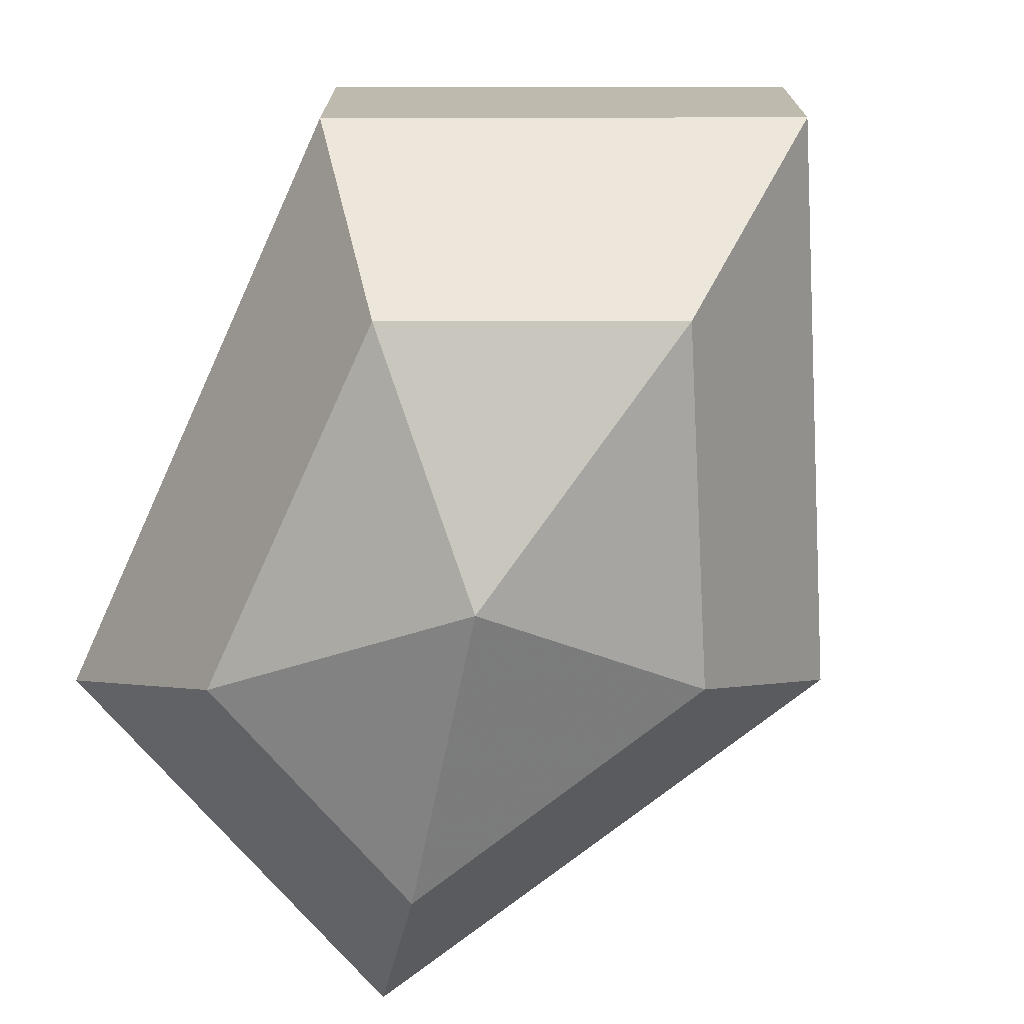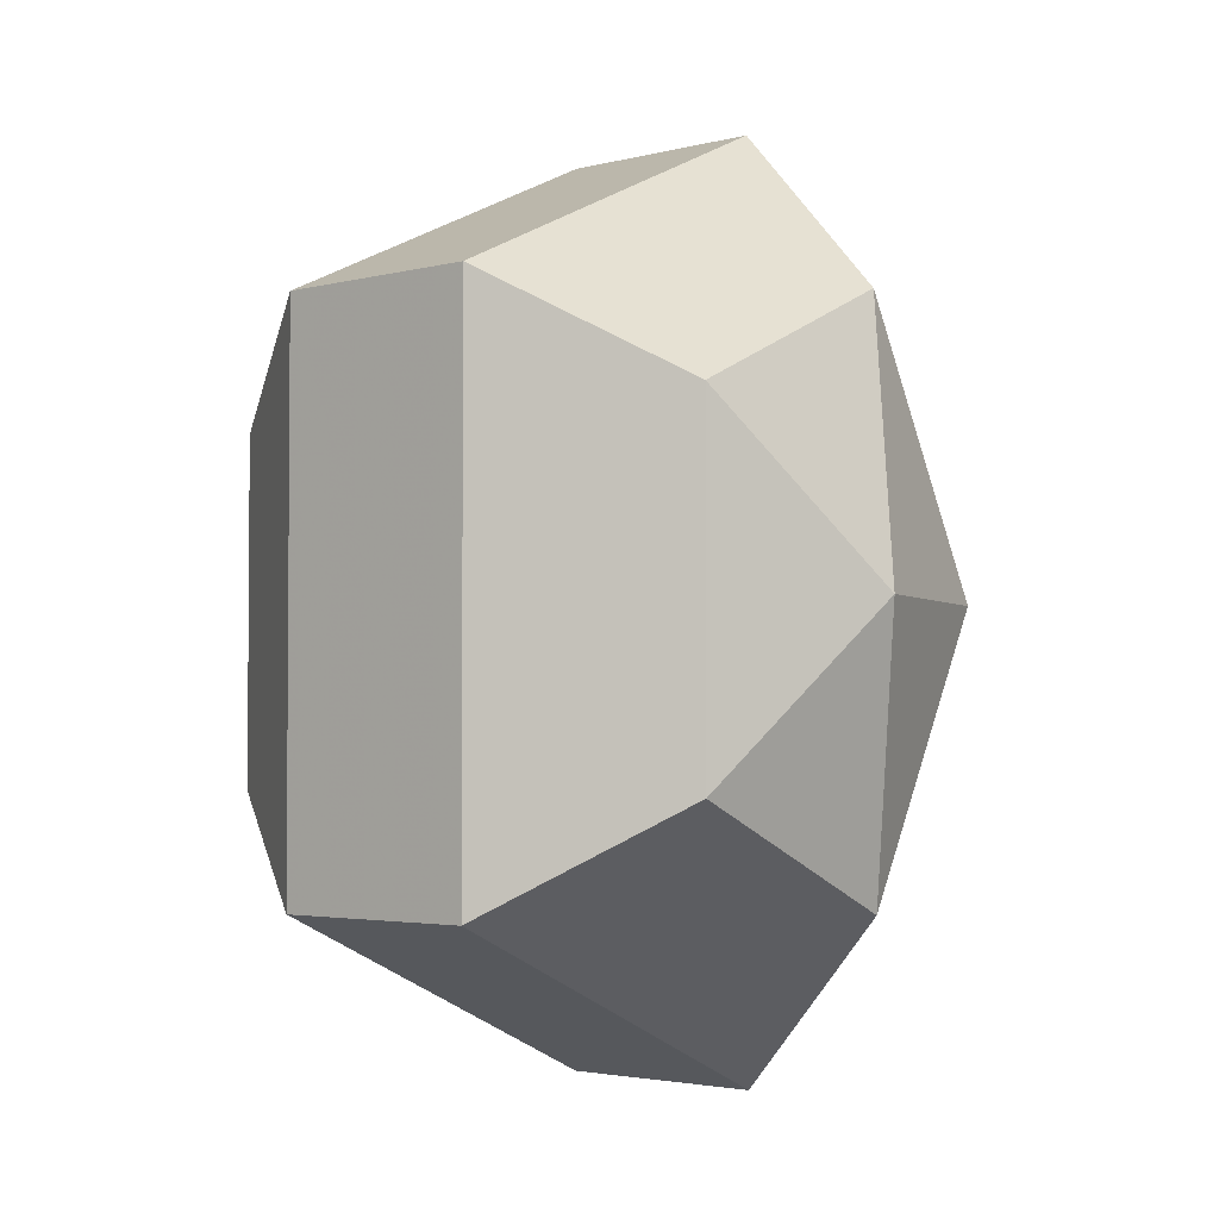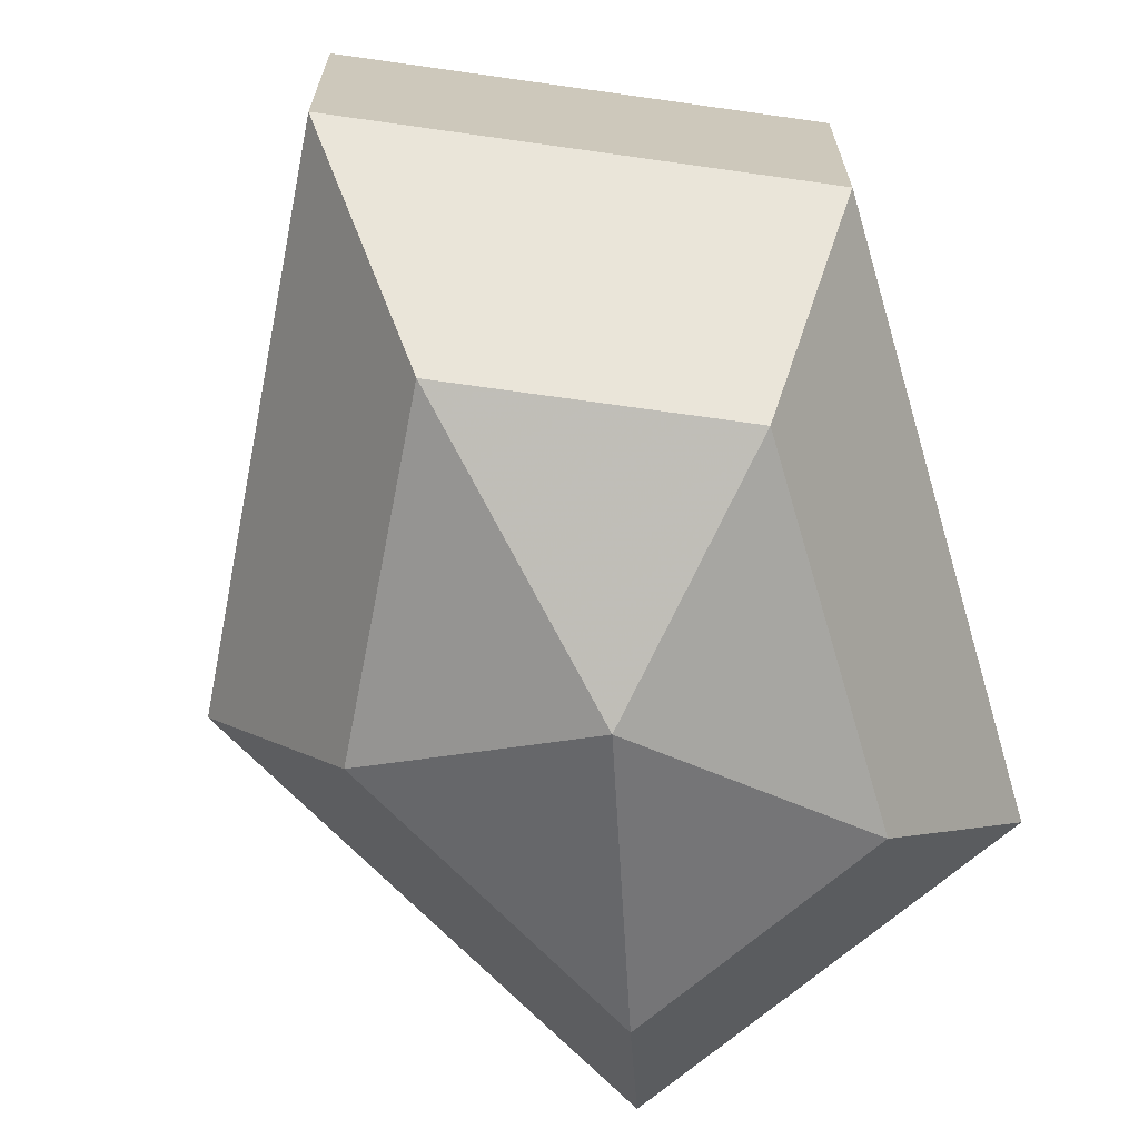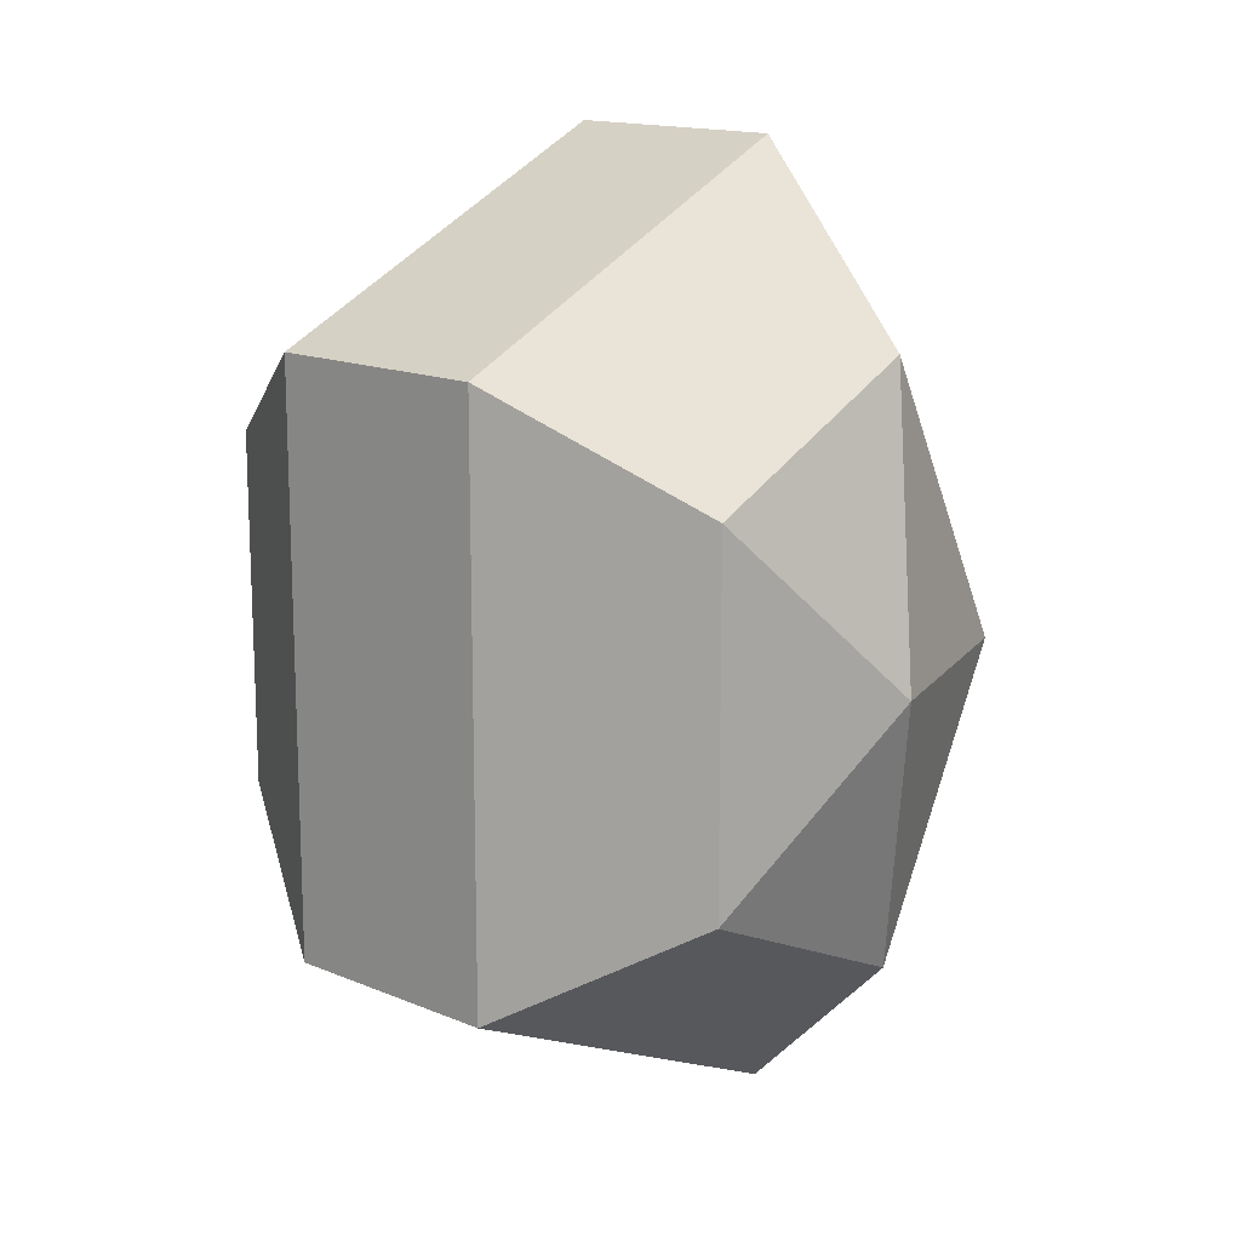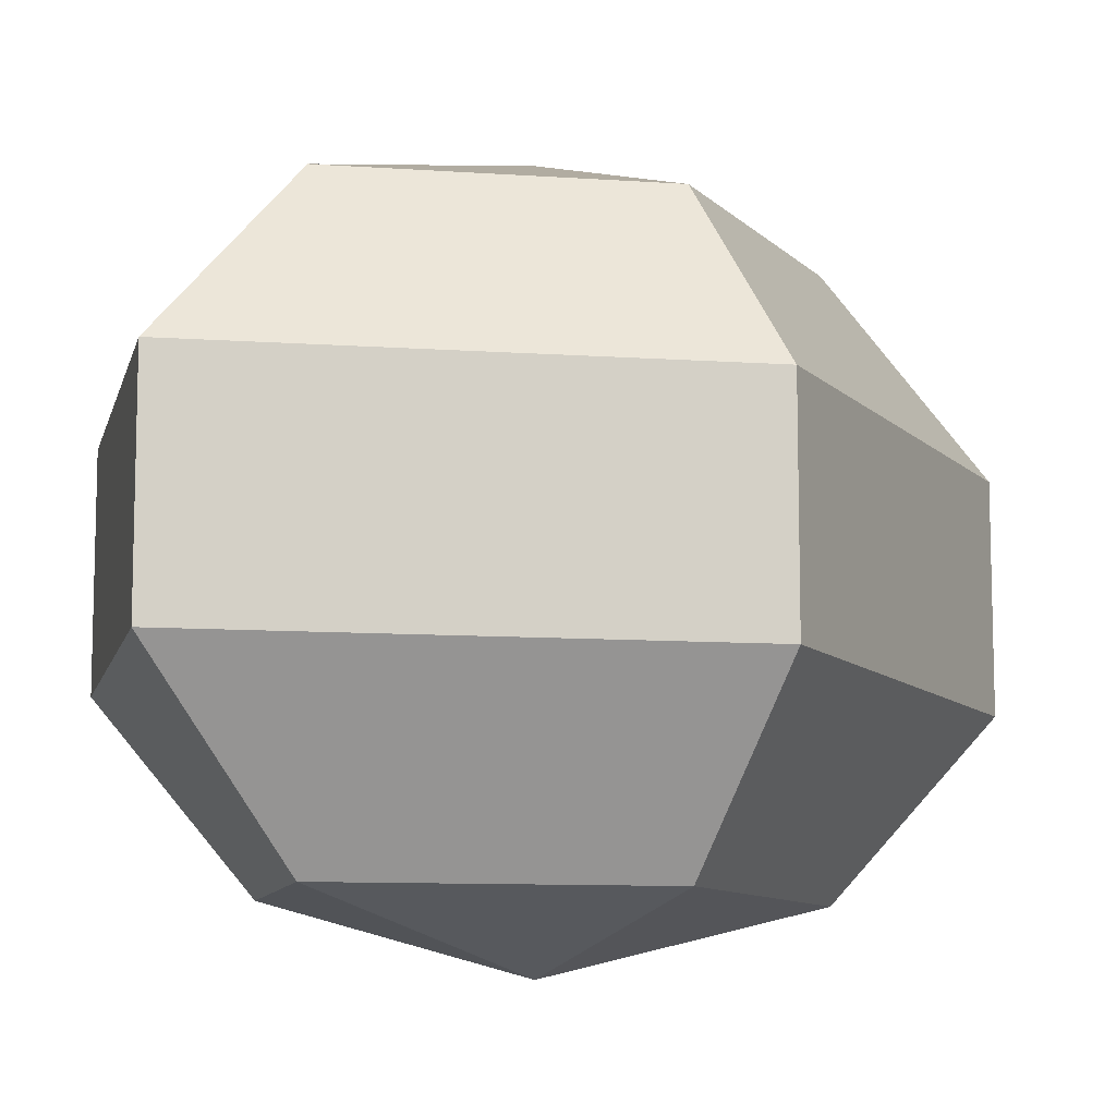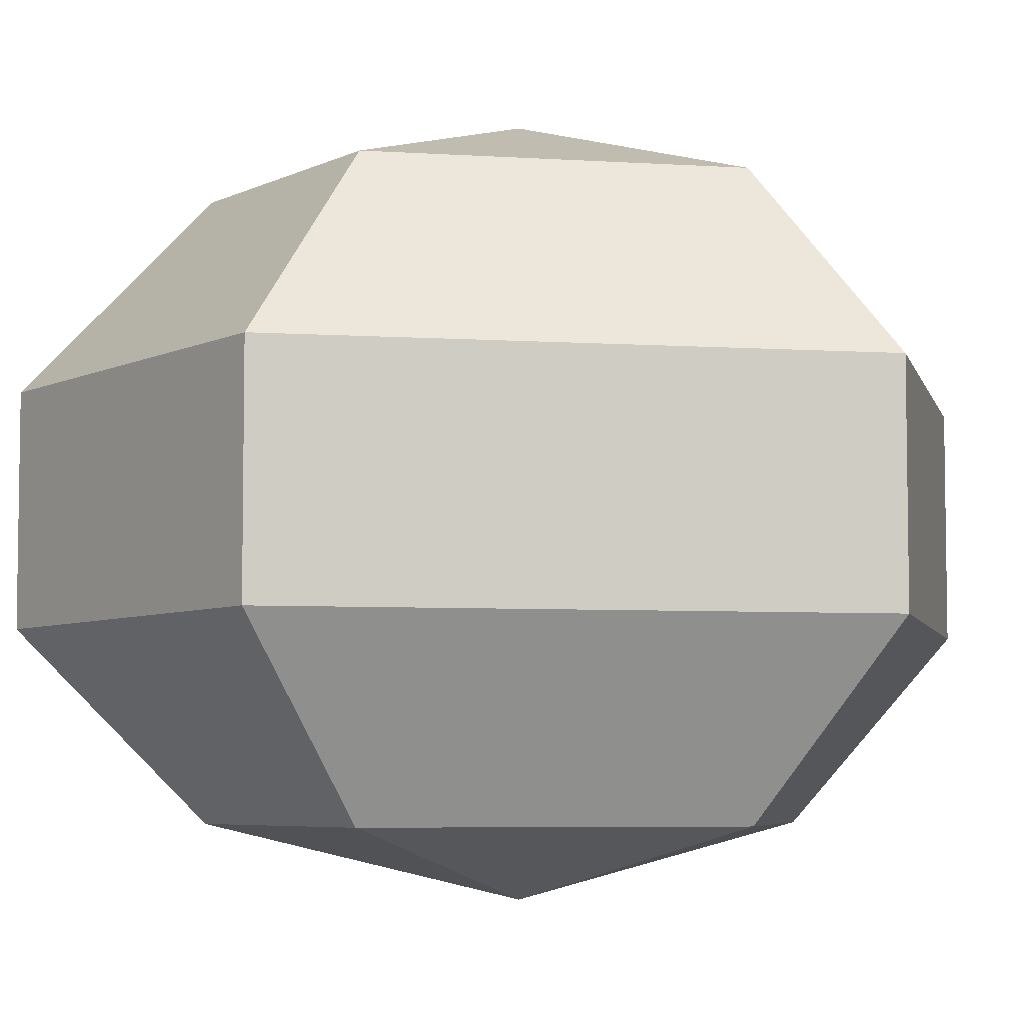
<metadata>
{"format":"obj","ext":"obj","renderer":"f3d","projection":"perspective","resolution":1024,"background":"white","views":[{"elev":-74.3,"azim":155.6,"up":"+Z"},{"elev":-2.9,"azim":132.0,"up":"+Y"},{"elev":-68.9,"azim":16.4,"up":"+Z"},{"elev":15.1,"azim":131.7,"up":"+Y"},{"elev":-10.0,"azim":-127.4,"up":"+Z"},{"elev":-5.7,"azim":79.0,"up":"+Z"}]}
</metadata>
<code>
v 291 127 185
v 291 127 185
v 291 127 185
v 291 127 185
v 291 127 185
v 291 127 185
v 287.5 127 186.1
v 289.9 122.3 186.1
v 293.9 124.1 186.1
v 293.9 129.9 186.1
v 289.9 131.7 186.1
v 287.5 127 186.1
v 285.3 127 189.1
v 289.2 119.4 189.1
v 295.6 122.3 189.1
v 295.6 131.7 189.1
v 289.2 134.6 189.1
v 285.3 127 189.1
v 285.3 127 192.9
v 289.2 119.4 192.9
v 295.6 122.3 192.9
v 295.6 131.7 192.9
v 289.2 134.6 192.9
v 285.3 127 192.9
v 287.5 127 195.9
v 289.9 122.3 195.9
v 293.9 124.1 195.9
v 293.9 129.9 195.9
v 289.9 131.7 195.9
v 287.5 127 195.9
v 291 127 197
v 291 127 197
v 291 127 197
v 291 127 197
v 291 127 197
v 291 127 197
g foo
f 8 7 1
f 9 8 2
f 10 9 3
f 11 10 4
f 12 11 5
f 14 13 7
f 15 14 8
f 16 15 9
f 17 16 10
f 18 17 11
f 20 19 13
f 21 20 14
f 22 21 15
f 23 22 16
f 24 23 17
f 26 25 19
f 27 26 20
f 28 27 21
f 29 28 22
f 30 29 23
f 32 31 25
f 33 32 26
f 34 33 27
f 35 34 28
f 36 35 29
f 2 8 1
f 3 9 2
f 4 10 3
f 5 11 4
f 6 12 5
f 8 14 7
f 9 15 8
f 10 16 9
f 11 17 10
f 12 18 11
f 14 20 13
f 15 21 14
f 16 22 15
f 17 23 16
f 18 24 17
f 20 26 19
f 21 27 20
f 22 28 21
f 23 29 22
f 24 30 23
f 26 32 25
f 27 33 26
f 28 34 27
f 29 35 28
f 30 36 29
g

</code>
